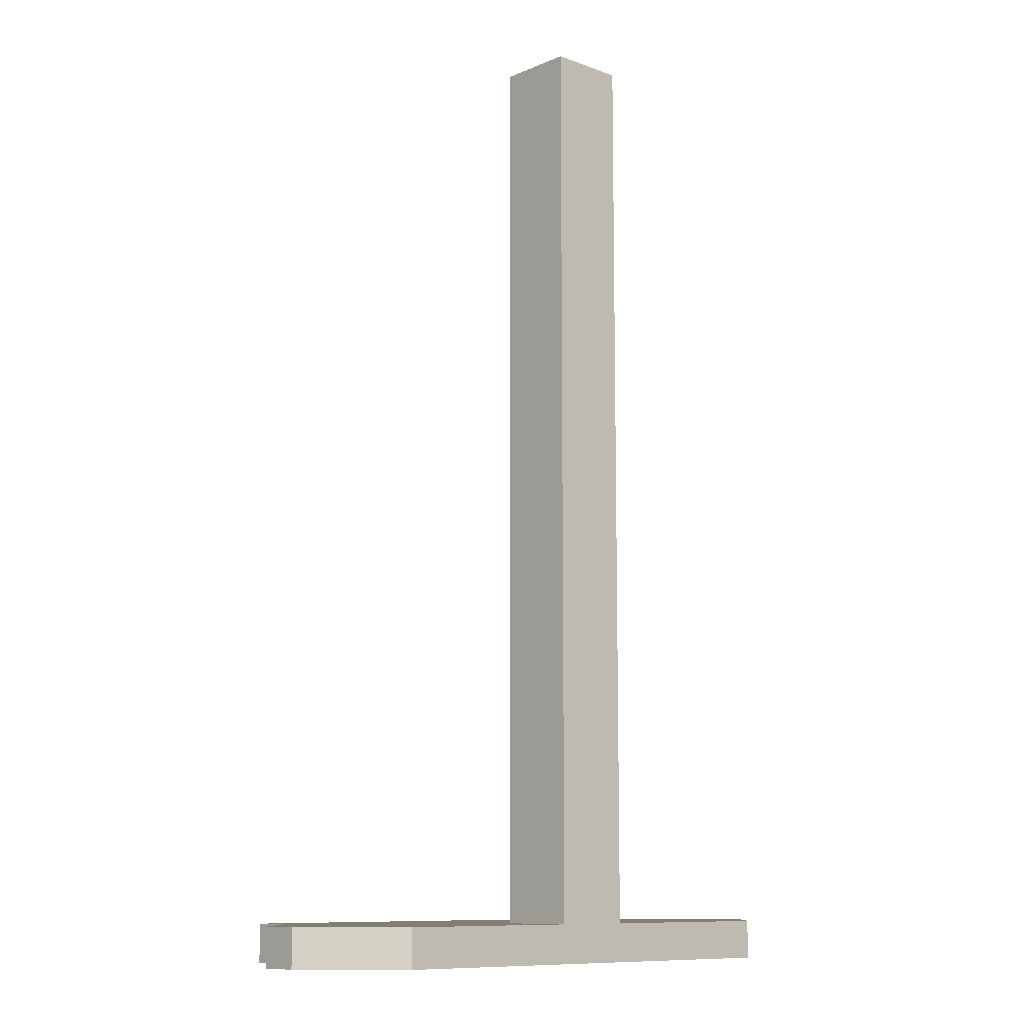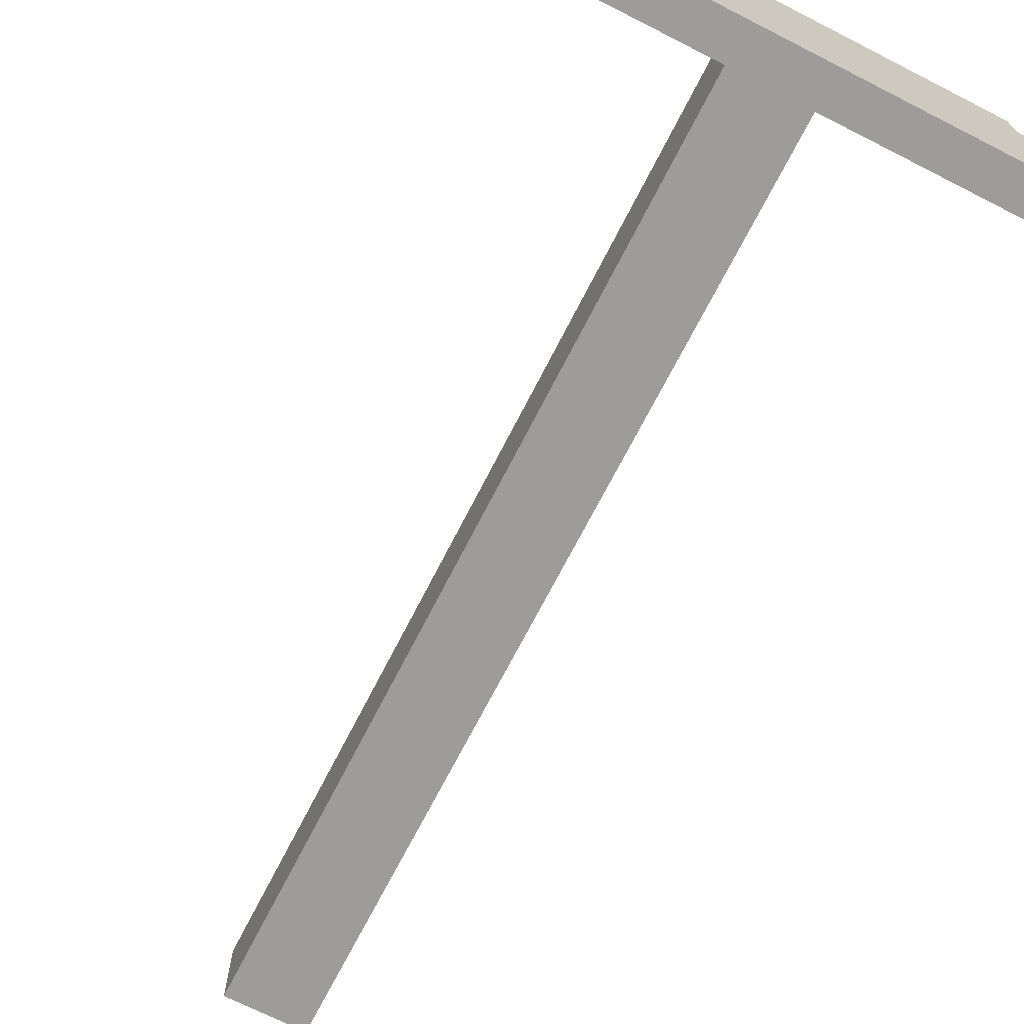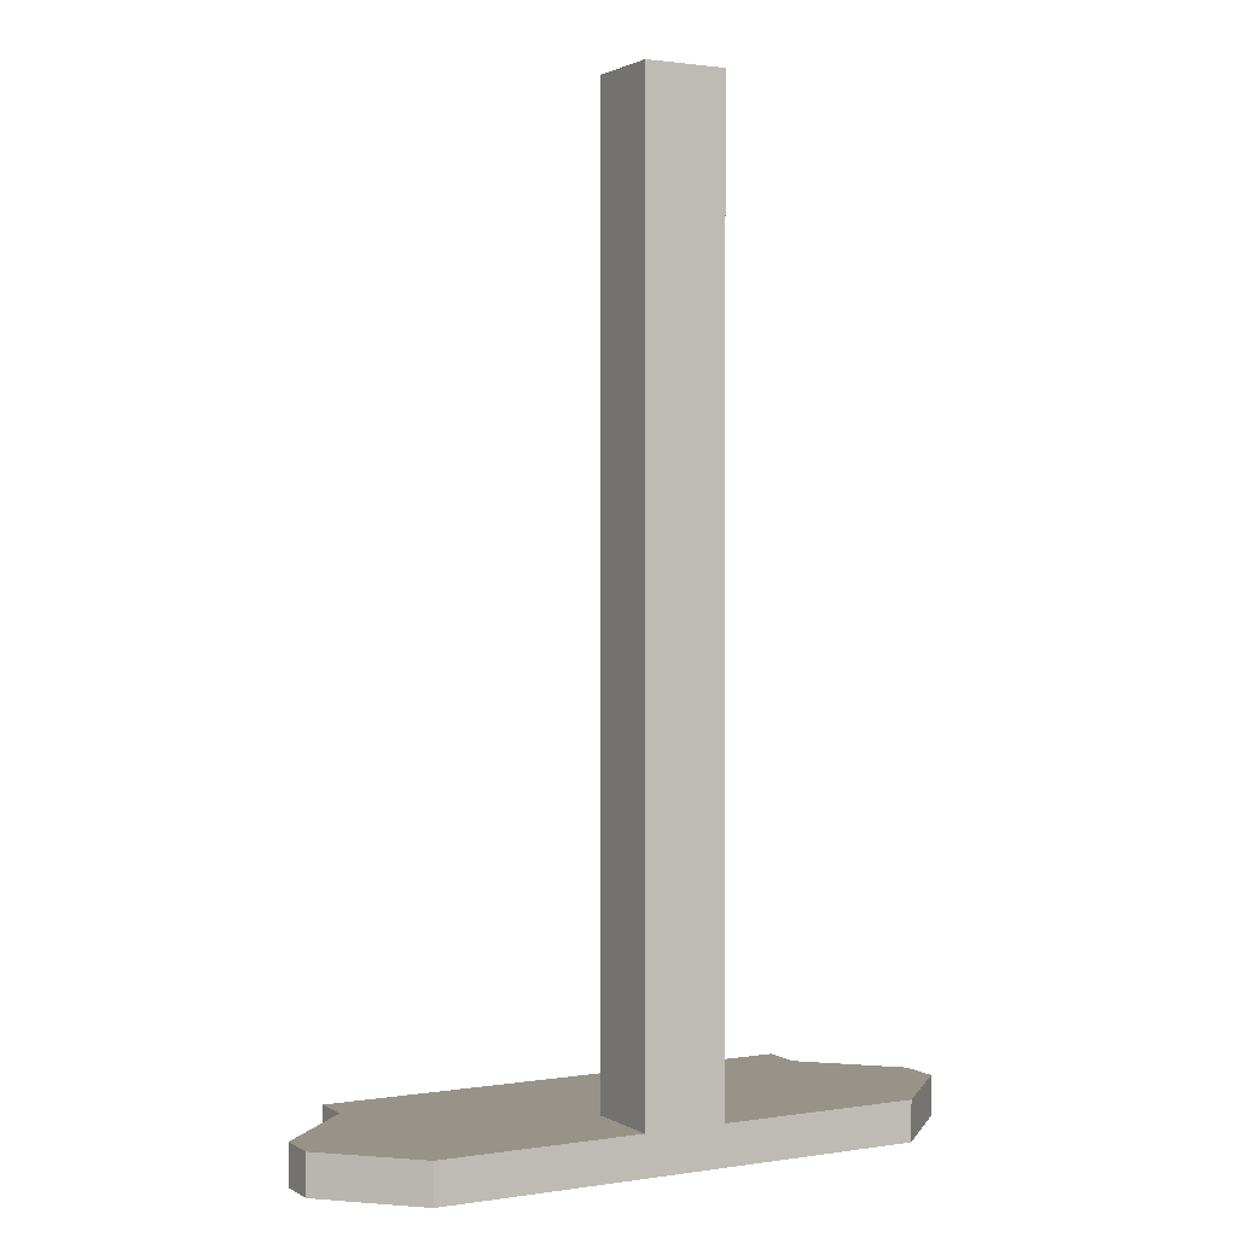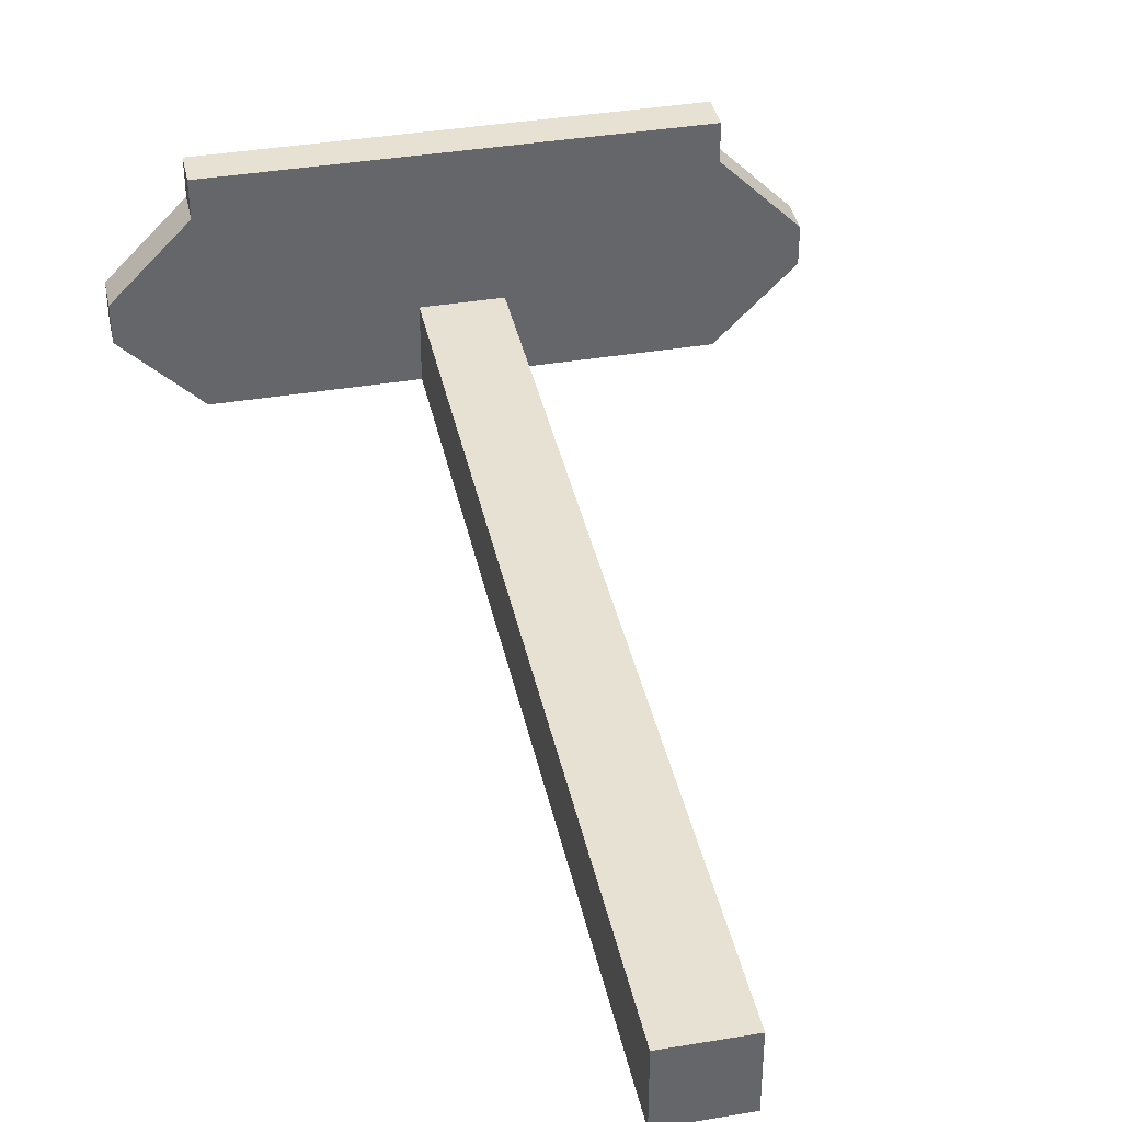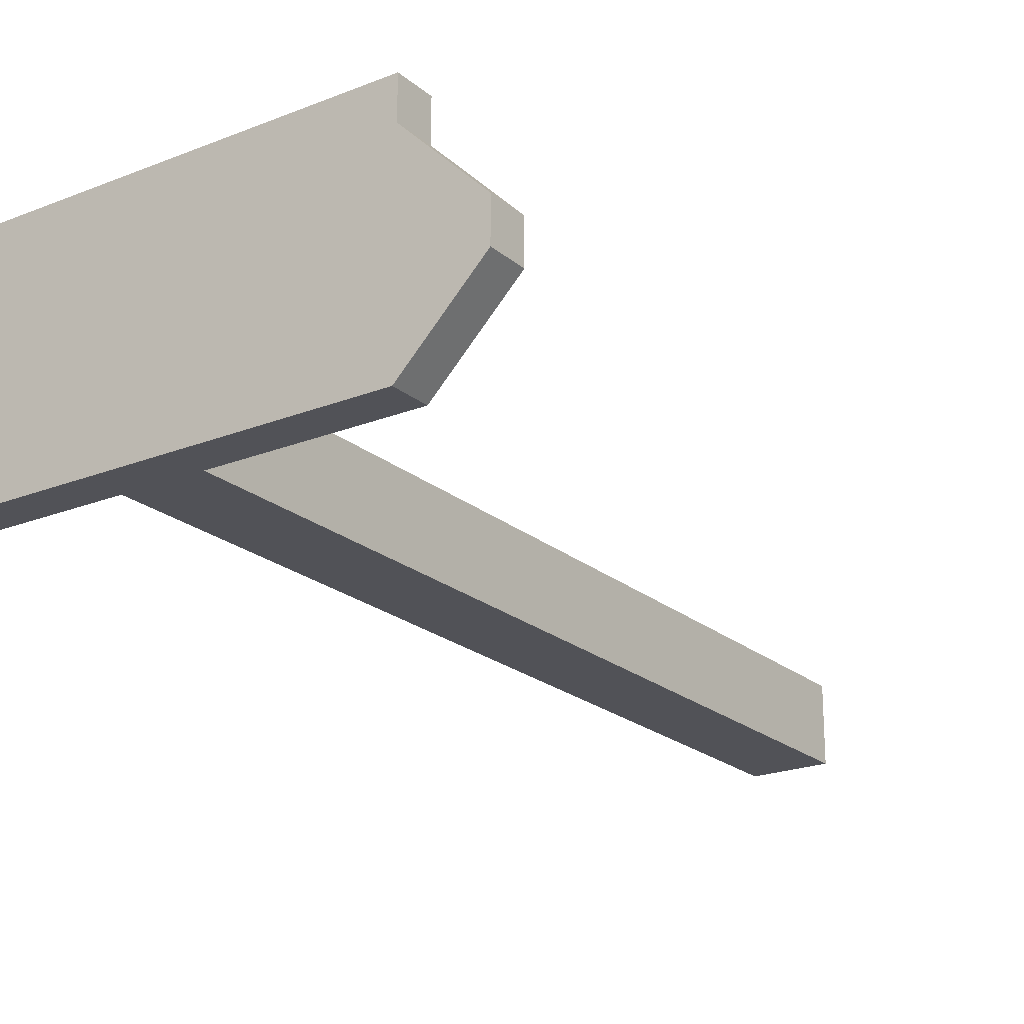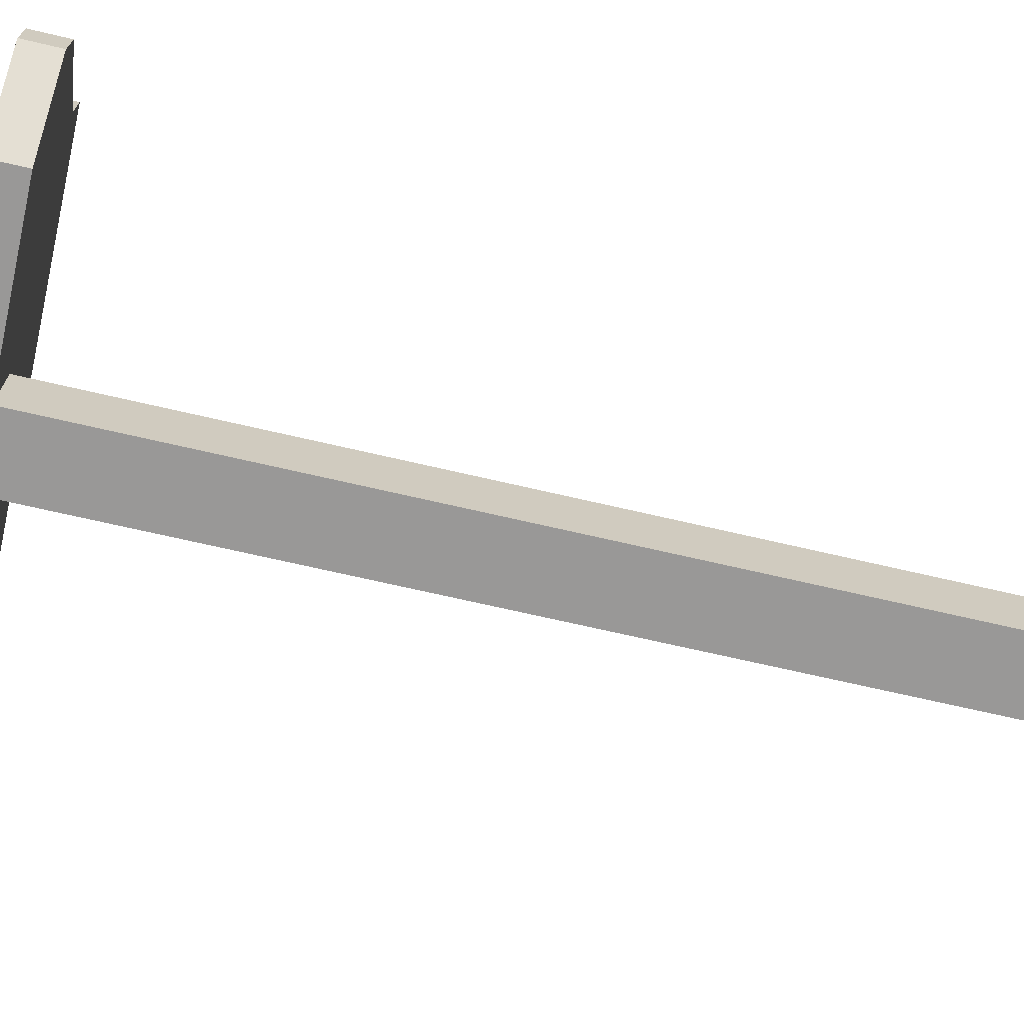
<metadata>
{"format":"obj","ext":"obj","renderer":"f3d","projection":"perspective","resolution":1024,"background":"white","views":[{"elev":-10.1,"azim":-43.0,"up":"+Z"},{"elev":-70.1,"azim":153.0,"up":"+Y"},{"elev":1.5,"azim":-28.8,"up":"+Z"},{"elev":38.6,"azim":-11.9,"up":"+Y"},{"elev":-21.6,"azim":-144.9,"up":"+Y"},{"elev":-68.7,"azim":-103.2,"up":"+Y"}]}
</metadata>
<code>
g Mesh1 Model
v 0.01 0.01 -2.348e-33
v -0.01 0.01 -2.348e-33
v -0.01 -0.01 7.274e-18
v 0.01 -0.01 7.274e-18
f 1 2 3 4
v 0.01 0.01 -0.2302
v -0.01 0.01 -0.2302
f 1 5 6 2
v 0.01 -0.01 -0.2302
f 4 7 5 1
v -0.01 -0.01 -0.2302
v -0.06 -0.01 -0.2302
v -0.06 -0.01 -0.24
v 0.06 -0.01 -0.24
v 0.06 -0.01 -0.2302
f 8 9 10 11 12 7 4 3
v 0.08 0.01 -0.2302
v 0.08 0.02 -0.2302
v 0.06 0.04 -0.2302
v 0.06 0.05 -0.2302
v -0.06 0.05 -0.2302
v -0.06 0.04 -0.2302
v -0.08 0.02 -0.2302
v -0.08 0.01 -0.2302
f 7 12 13 14 15 16 17 18 19 20 9 8 6 5
v 0.08 0.01 -0.24
f 11 21 13 12
v -0.08 0.01 -0.24
v -0.08 0.02 -0.24
v -0.06 0.04 -0.24
v -0.06 0.05 -0.24
v 0.06 0.05 -0.24
v 0.06 0.04 -0.24
v 0.08 0.02 -0.24
f 11 10 22 23 24 25 26 27 28 21
f 22 10 9 20
f 22 20 19 23
f 19 18 24 23
f 24 18 17 25
f 17 16 26 25
f 15 27 26 16
f 15 14 28 27
f 14 13 21 28
f 2 6 8 3

</code>
